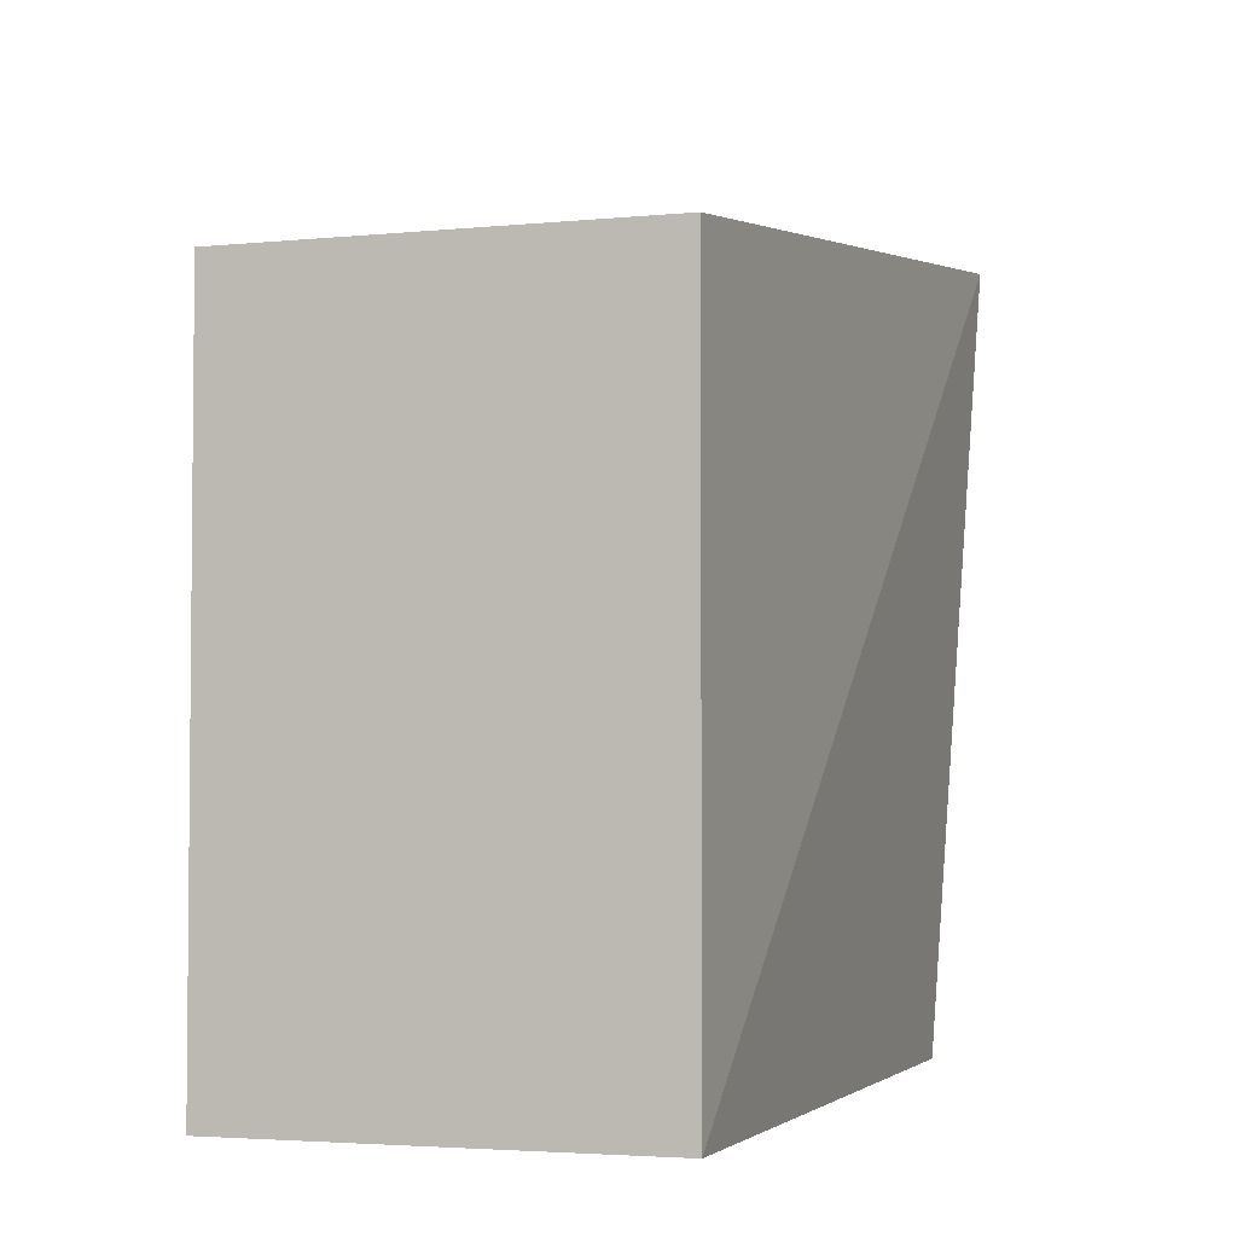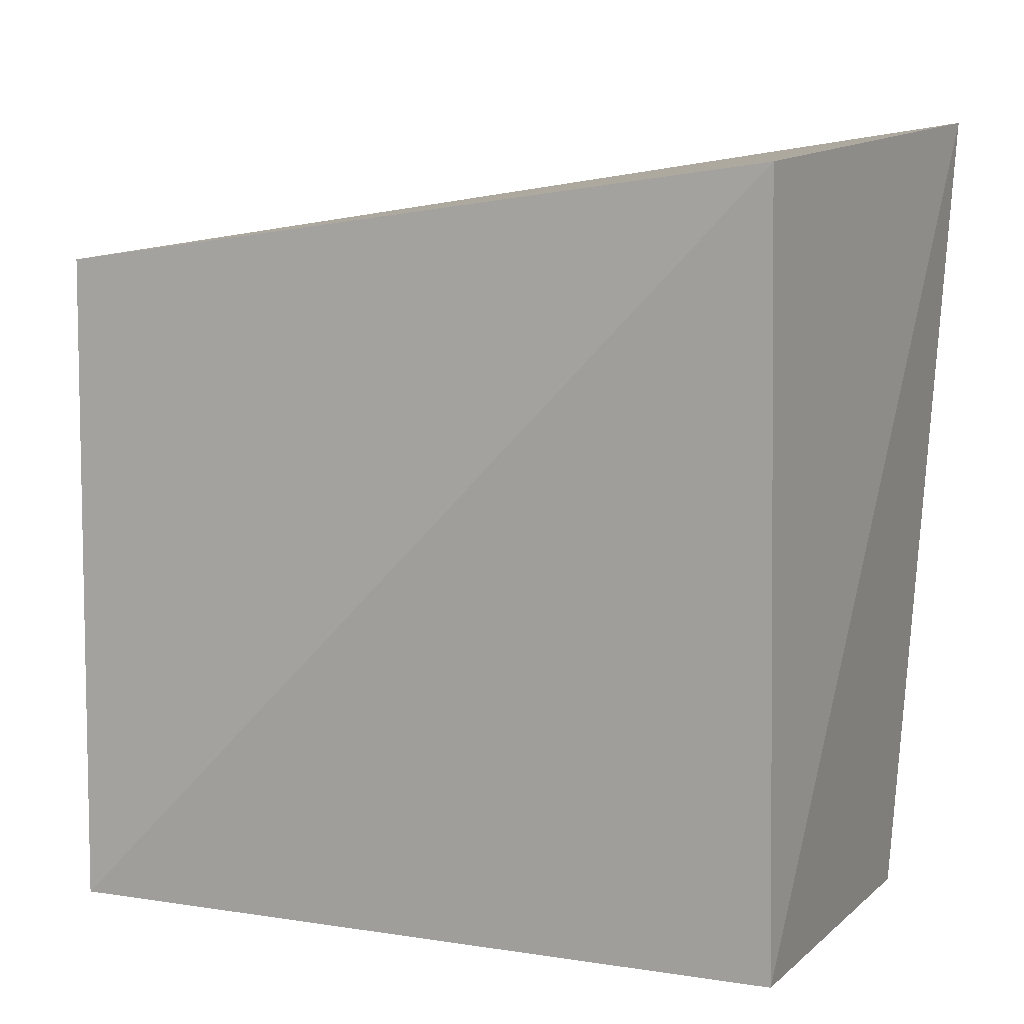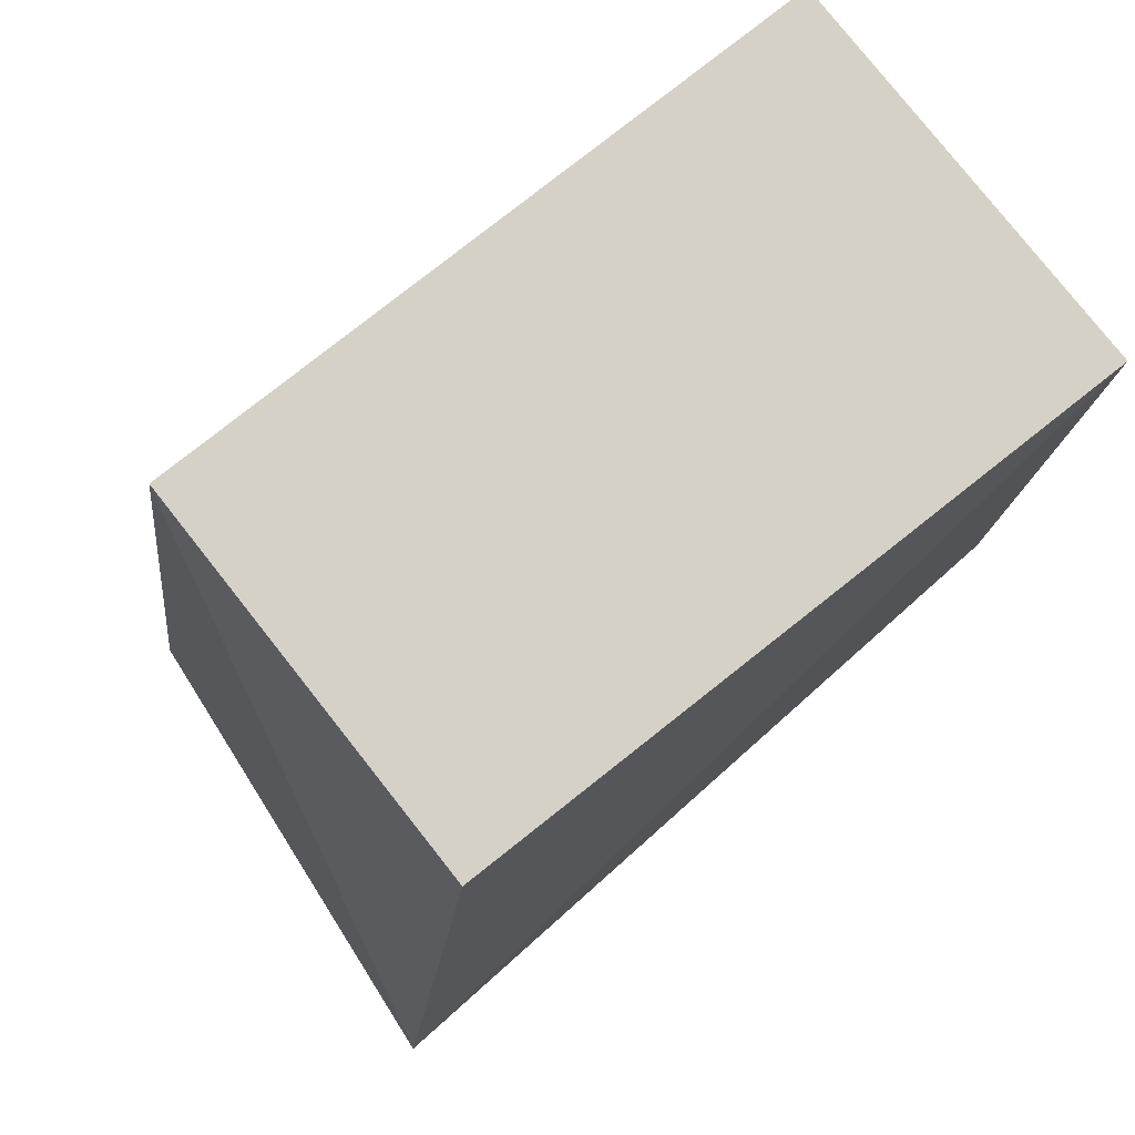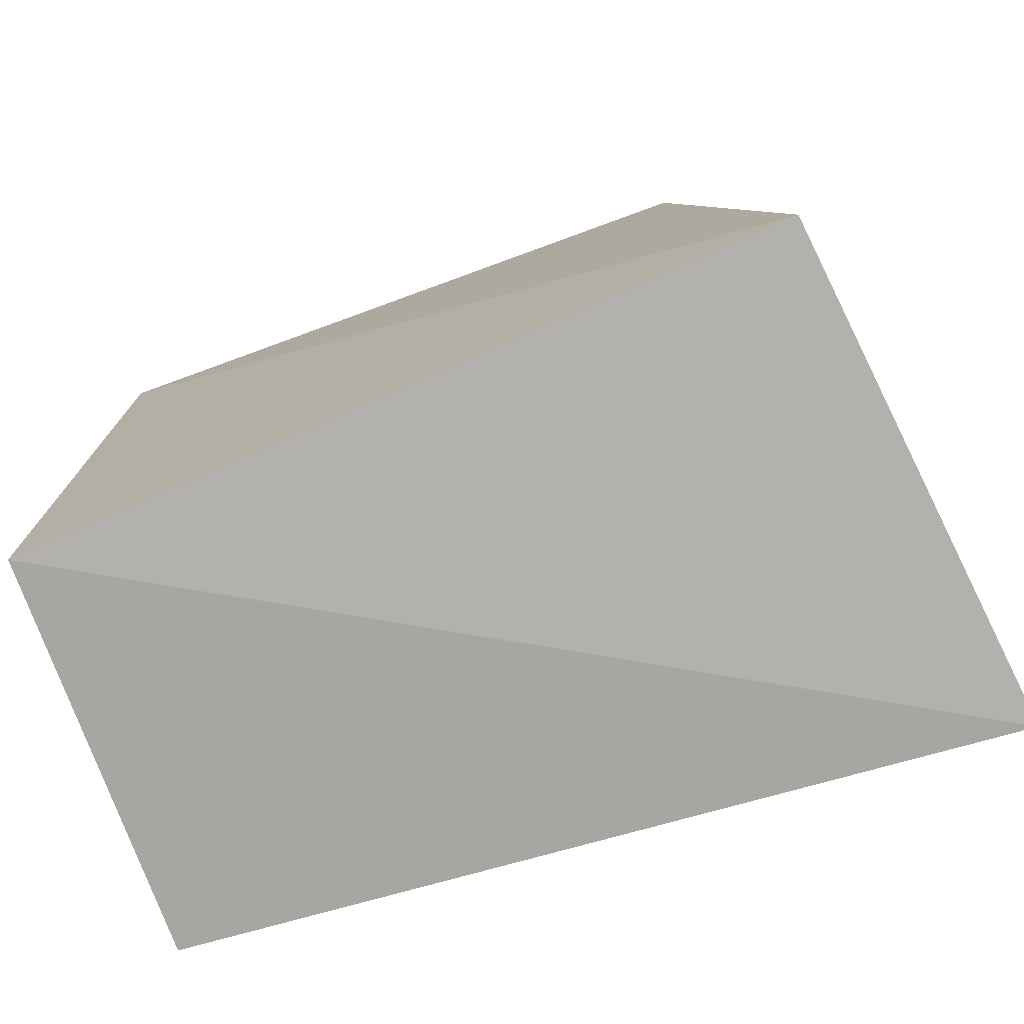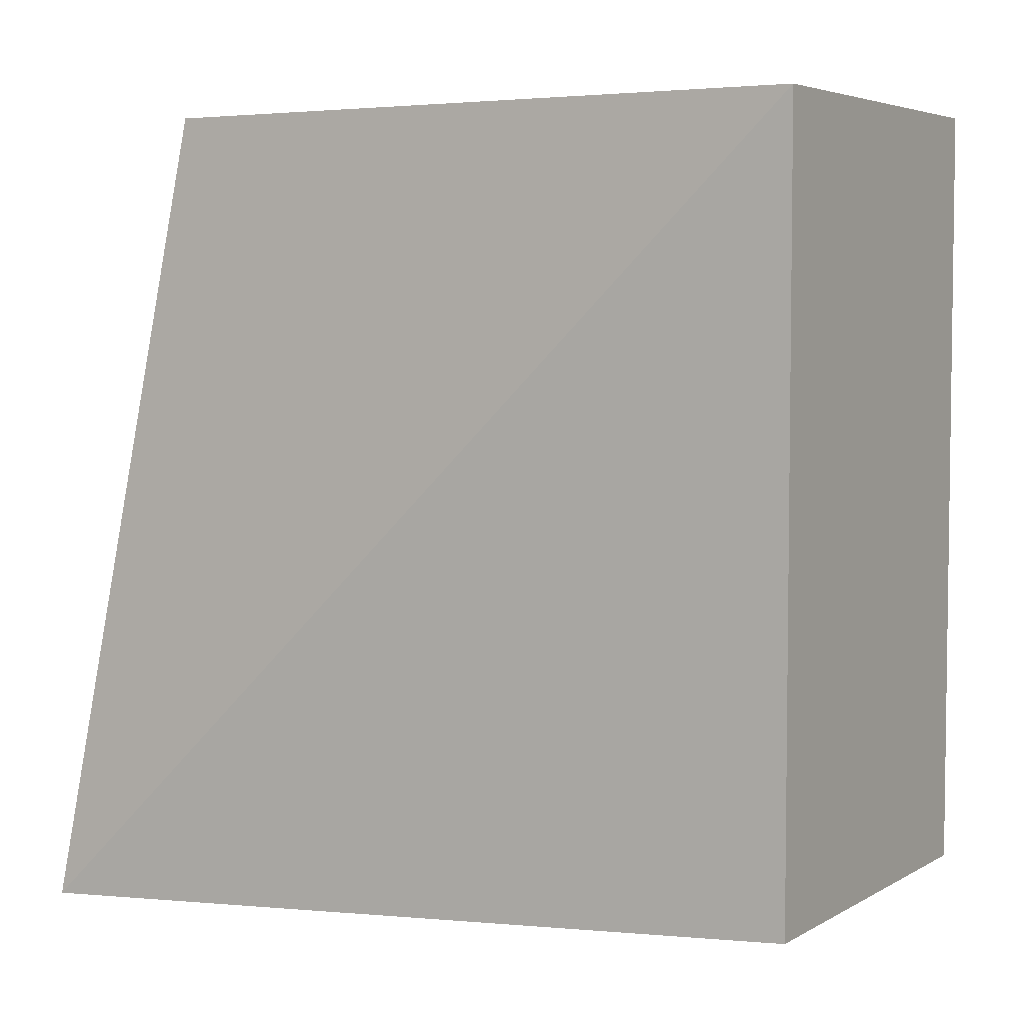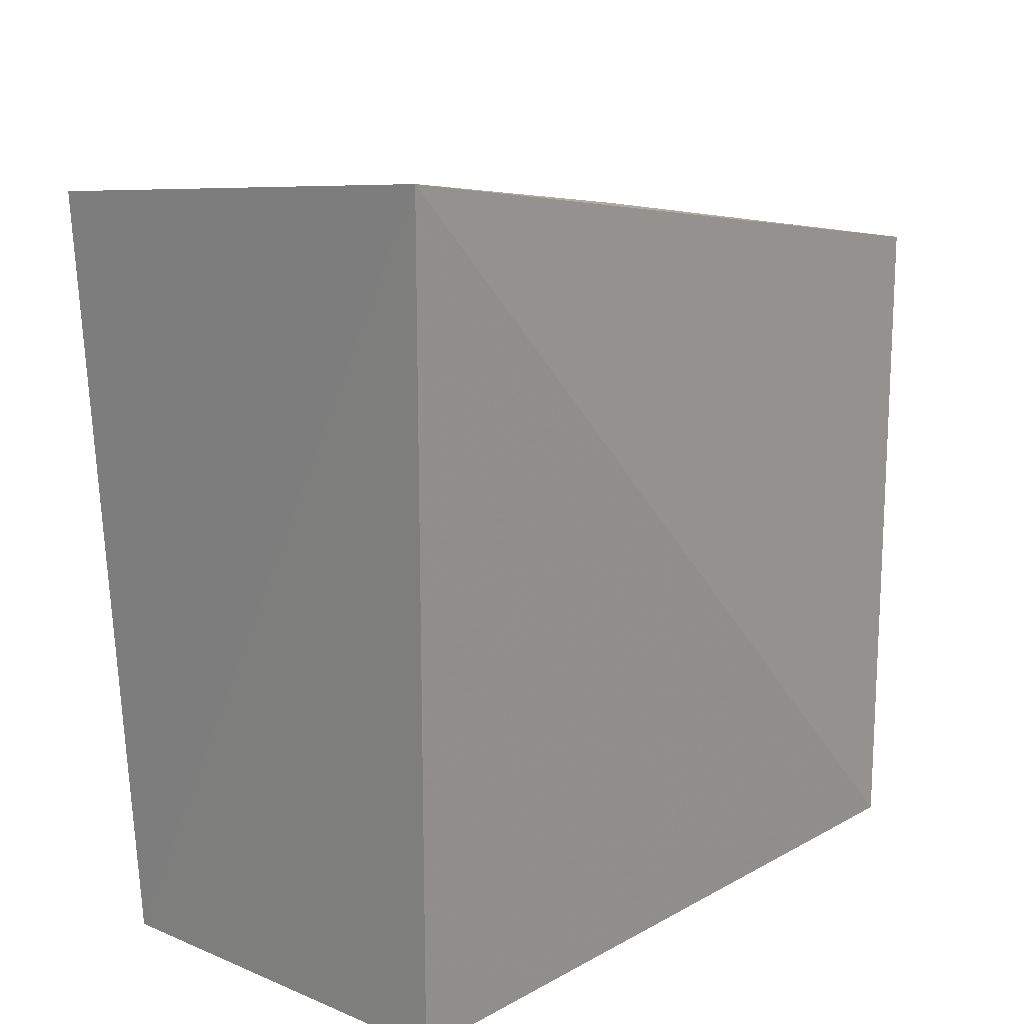
<metadata>
{"format":"obj","ext":"obj","renderer":"f3d","projection":"perspective","resolution":1024,"background":"white","views":[{"elev":-3.5,"azim":-161.4,"up":"+Z"},{"elev":6.8,"azim":-65.3,"up":"+Z"},{"elev":79.4,"azim":51.7,"up":"+Y"},{"elev":-75.8,"azim":-69.9,"up":"+Y"},{"elev":4.7,"azim":120.9,"up":"+Y"},{"elev":15.7,"azim":41.1,"up":"+Z"}]}
</metadata>
<code>
v 0.02815 -0.2815 0.1804
v 0.01313 -0.2652 -0.09513
v 0.01313 -0.007576 -0.09513
v -0.1232 -0.007576 0.1321
v -0.1405 -0.2682 0.162
v -0.1232 -0.007576 -0.09513
v 0.01313 -0.007576 0.1321
v -0.1232 -0.2652 -0.09513
f 1 2 3
f 5 1 4
f 6 3 2
f 6 4 3
f 6 5 4
f 7 1 3
f 7 3 4
f 7 4 1
f 8 2 1
f 8 1 5
f 8 6 2
f 8 5 6

</code>
